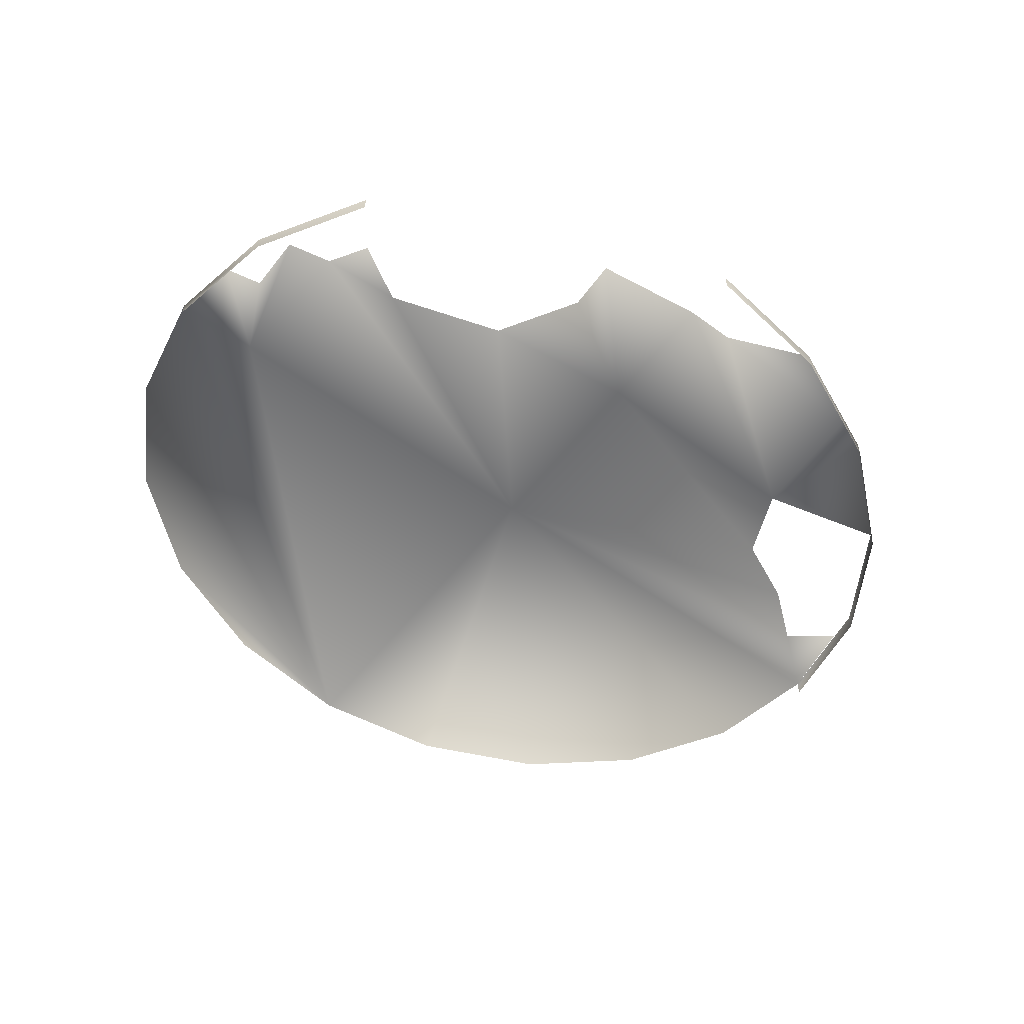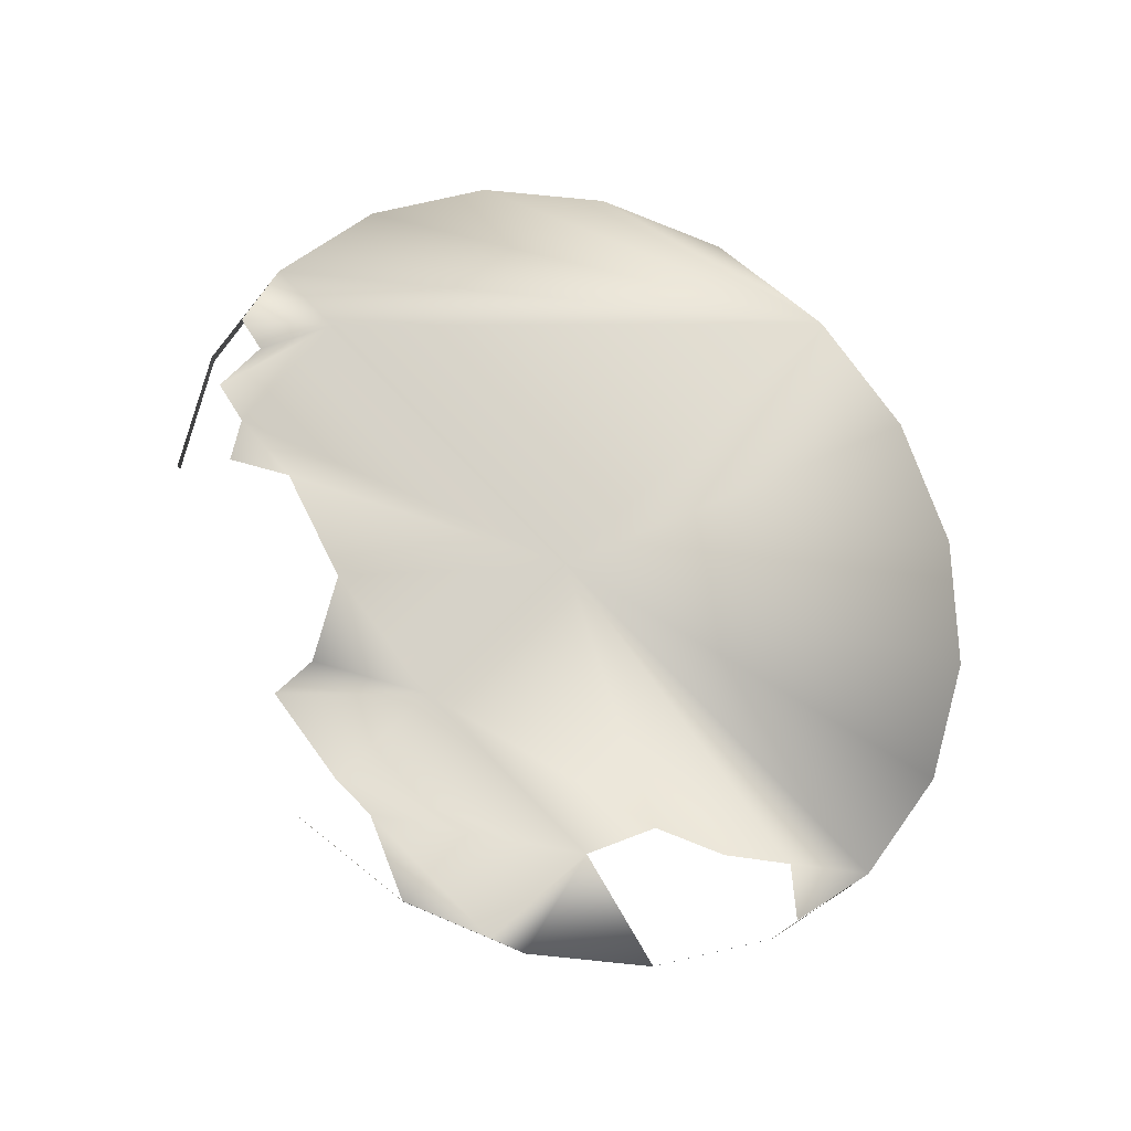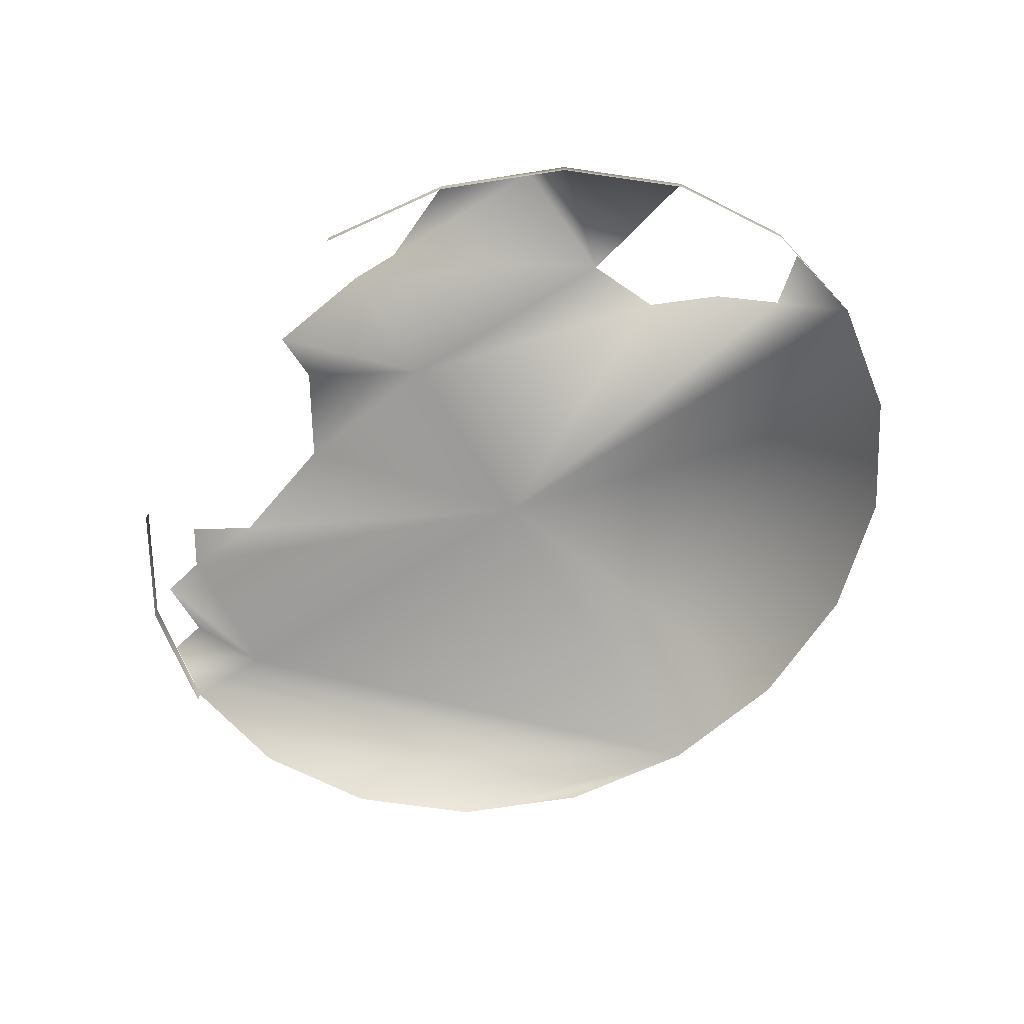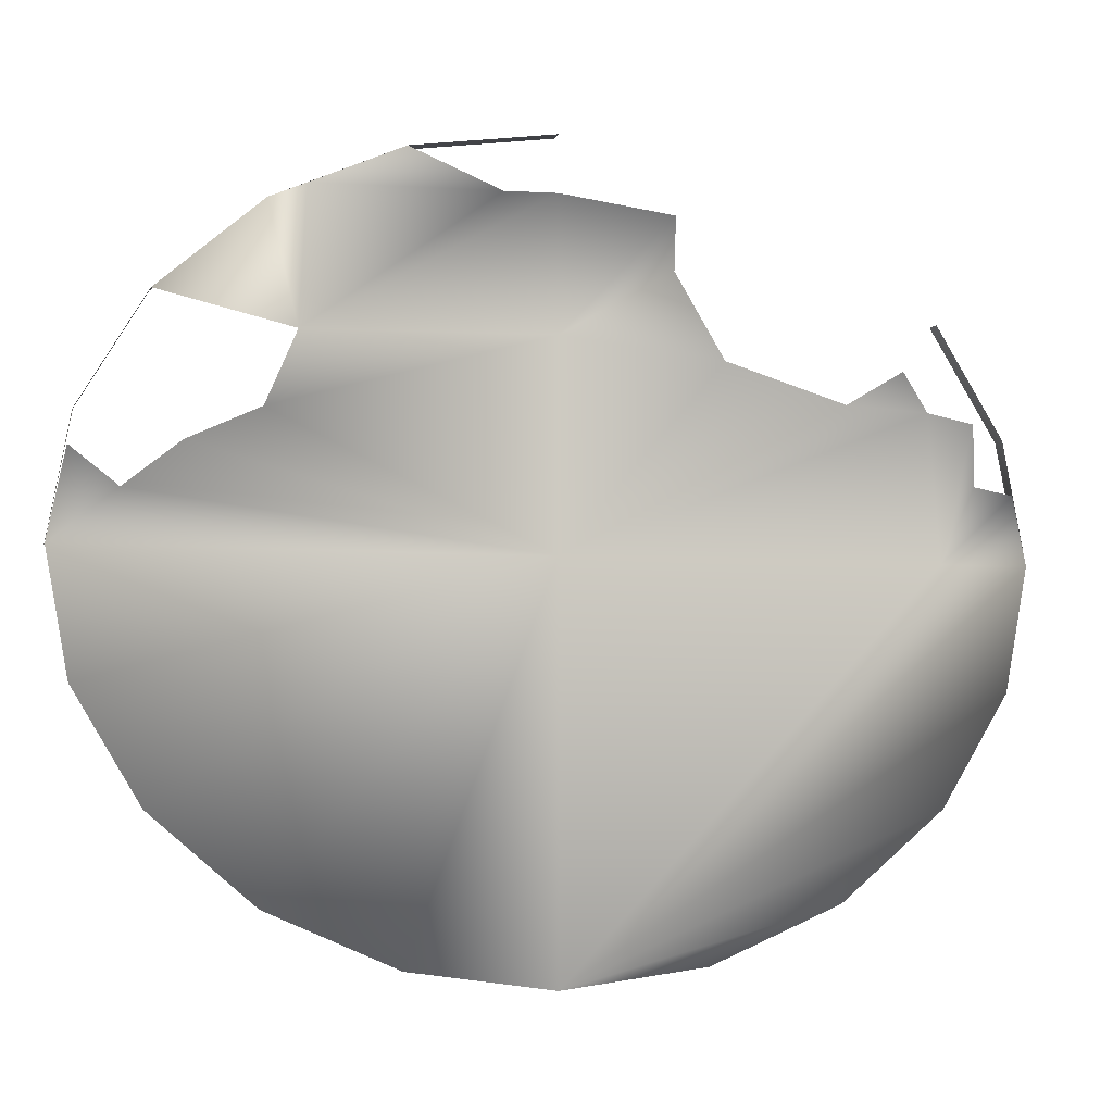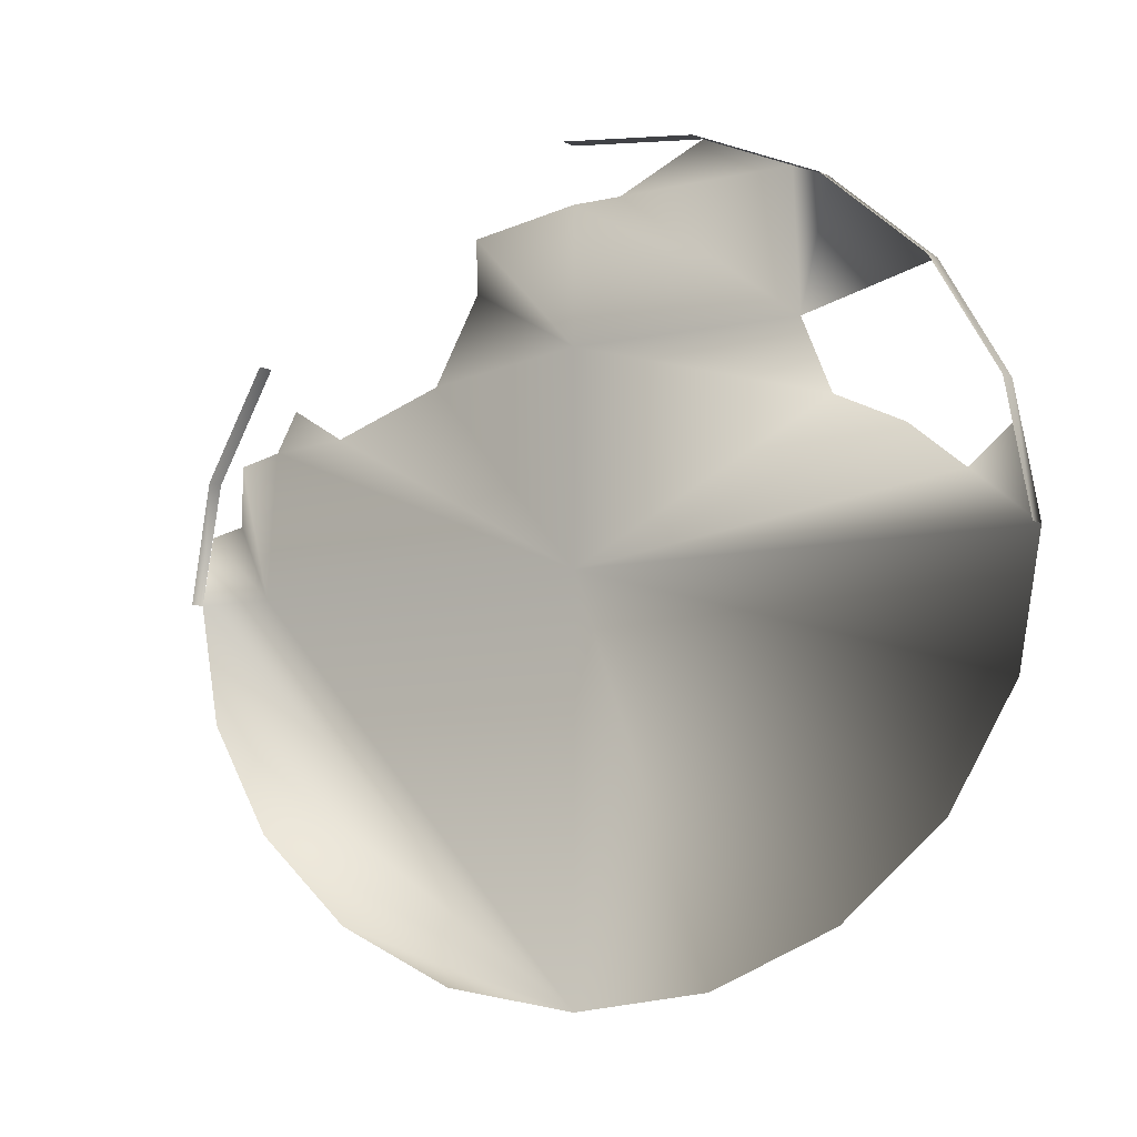
<metadata>
{"format":"obj","ext":"obj","renderer":"f3d","projection":"perspective","resolution":1024,"background":"white","views":[{"elev":-54.6,"azim":-37.1,"up":"+Y"},{"elev":78.7,"azim":46.2,"up":"+Y"},{"elev":-69.4,"azim":32.3,"up":"+Y"},{"elev":-5.5,"azim":166.0,"up":"+Z"},{"elev":-7.8,"azim":36.3,"up":"+Z"}]}
</metadata>
<code>
v 56 0 362
v 153 0 402
v 252 0 359
v -496 -16 0
v -472 -18 130
v -496 0 0
v -472 -18 130
v -472 0 130
v -496 0 0
v -472 -18 130
v -401 -18 248
v -472 0 130
v -401 -18 248
v -401 0 248
v -472 0 130
v 0 -18 423
v 153 -18 402
v 0 0 423
v 153 -18 402
v 153 0 402
v 0 0 423
v 153 -18 402
v 291 -18 342
v 153 0 402
v 291 -18 342
v 291 1 342
v 153 0 402
v 291 -18 342
v 401 -18 248
v 291 1 342
v 401 -18 248
v 401 1 248
v 291 1 342
v 401 -18 248
v 472 -18 130
v 401 1 248
v 472 -18 130
v 472 0 130
v 401 1 248
v 472 -18 130
v 496 -16 0
v 472 0 130
v 496 -16 0
v 496 1 0
v 472 0 130
v 0 0 363
v 56 0 362
v 259 0 215
v 0 0 220
v 0 0 363
v 259 0 215
v 0 0 220
v 259 0 215
v 292 0 138
v 0 0 0
v 0 0 220
v 292 0 138
v -122 0 347
v 0 0 363
v 0 0 220
v -120 0 290
v -122 0 347
v 0 0 220
v -173 0 201
v -120 0 290
v 0 0 220
v -173 0 201
v 0 0 220
v 0 0 0
v -302 0 161
v -173 0 201
v 0 0 0
v -390 0 156
v -364 0 198
v -302 0 161
v -390 0 156
v -302 0 161
v 0 0 0
v -402 0 0
v -390 0 156
v 0 0 0
v 0 0 0
v 292 0 138
v 368 0 103
v 427 0 56
v 496 1 0
v 0 0 0
v 368 0 103
v 427 0 56
v 0 0 0
v 427 0 56
v 477 0 95
v 496 1 0
v -440 0 146
v -390 0 156
v -402 0 0
v -440 0 81
v -440 0 146
v -402 0 0
v -482 0 73
v -440 0 81
v -402 0 0
v -496 0 0
v -482 0 73
v -402 0 0
v 153 0 -402
v 0 0 -423
v 0 0 0
v 291 0 -342
v 153 0 -402
v 0 0 0
v 401 0 -248
v 291 0 -342
v 0 0 0
v 472 0 -130
v 401 0 -248
v 0 0 0
v 496 1 0
v 472 0 -130
v 0 0 0
v -402 0 0
v 0 0 0
v 0 0 -423
v -496 0 0
v -402 0 0
v 0 0 -423
v -472 0 -130
v -496 0 0
v 0 0 -423
v -401 0 -248
v -472 0 -130
v 0 0 -423
v -291 0 -342
v -401 0 -248
v 0 0 -423
v -153 0 -402
v -291 0 -342
v 0 0 -423
v 291 1 342
v 401 1 248
v 259 0 215
v 252 0 359
v 291 1 342
v 259 0 215
v 56 0 362
v 252 0 359
v 259 0 215
f 1 2 3
f 4 5 6
f 7 8 9
f 10 11 12
f 13 14 15
f 16 17 18
f 19 20 21
f 22 23 24
f 25 26 27
f 28 29 30
f 31 32 33
f 34 35 36
f 37 38 39
f 40 41 42
f 43 44 45
f 46 47 48
f 49 50 51
f 52 53 54
f 55 56 57
f 58 59 60
f 61 62 63
f 64 65 66
f 67 68 69
f 70 71 72
f 73 74 75
f 76 77 78
f 79 80 81
f 82 83 84
f 85 86 87
f 88 89 90
f 91 92 93
f 94 95 96
f 97 98 99
f 100 101 102
f 103 104 105
f 106 107 108
f 109 110 111
f 112 113 114
f 115 116 117
f 118 119 120
f 121 122 123
f 124 125 126
f 127 128 129
f 130 131 132
f 133 134 135
f 136 137 138
f 139 140 141
f 142 143 144
f 145 146 147

</code>
